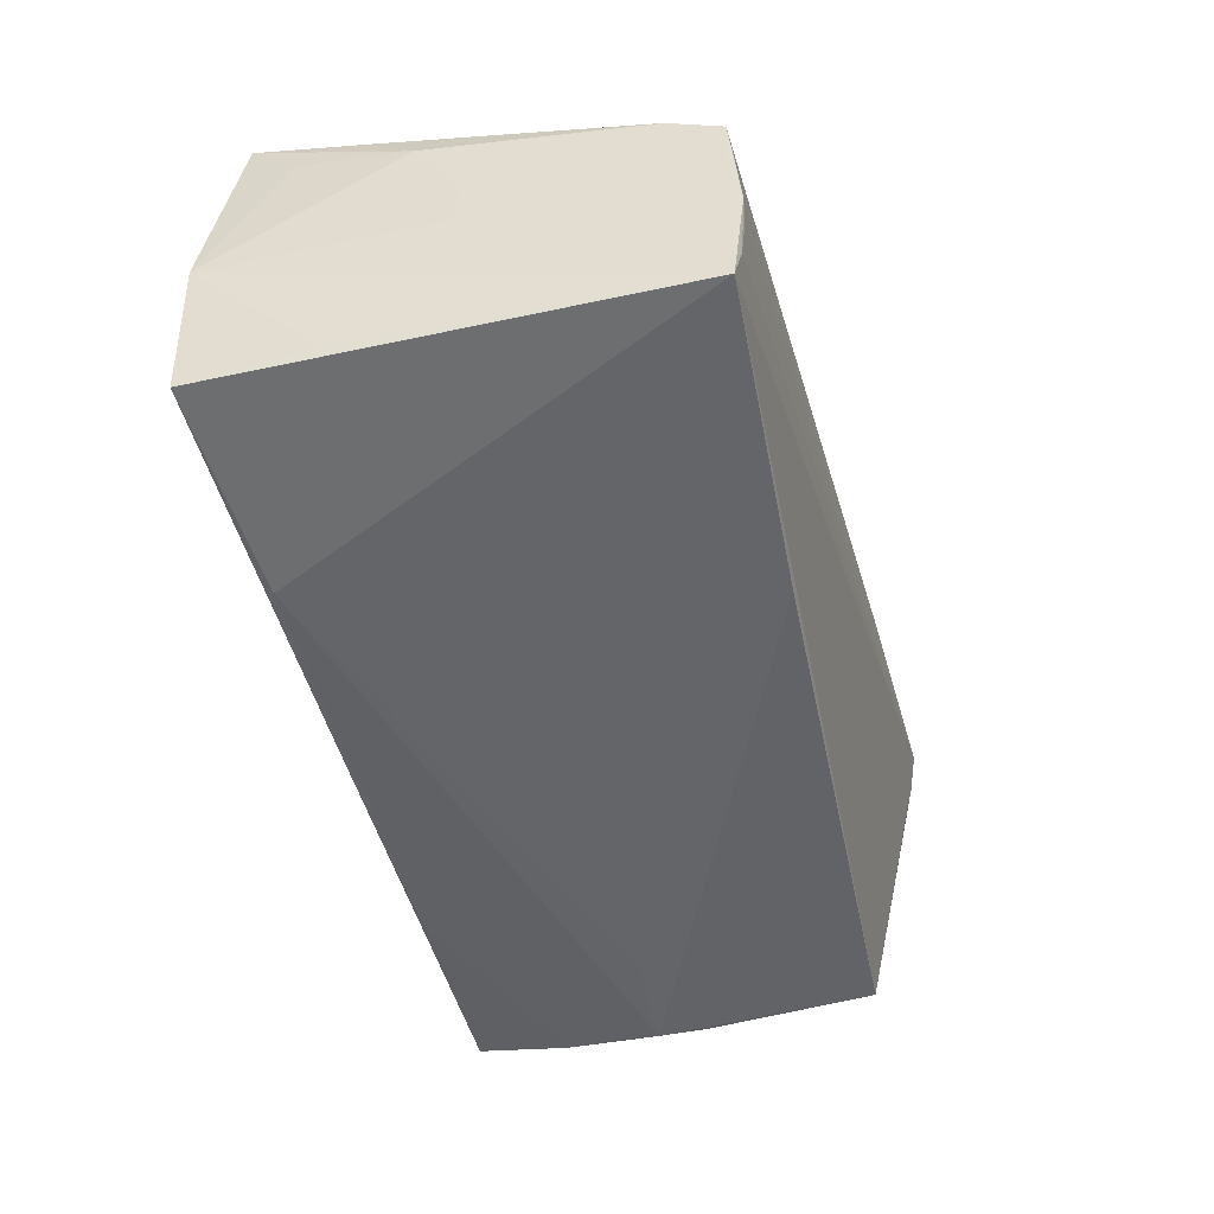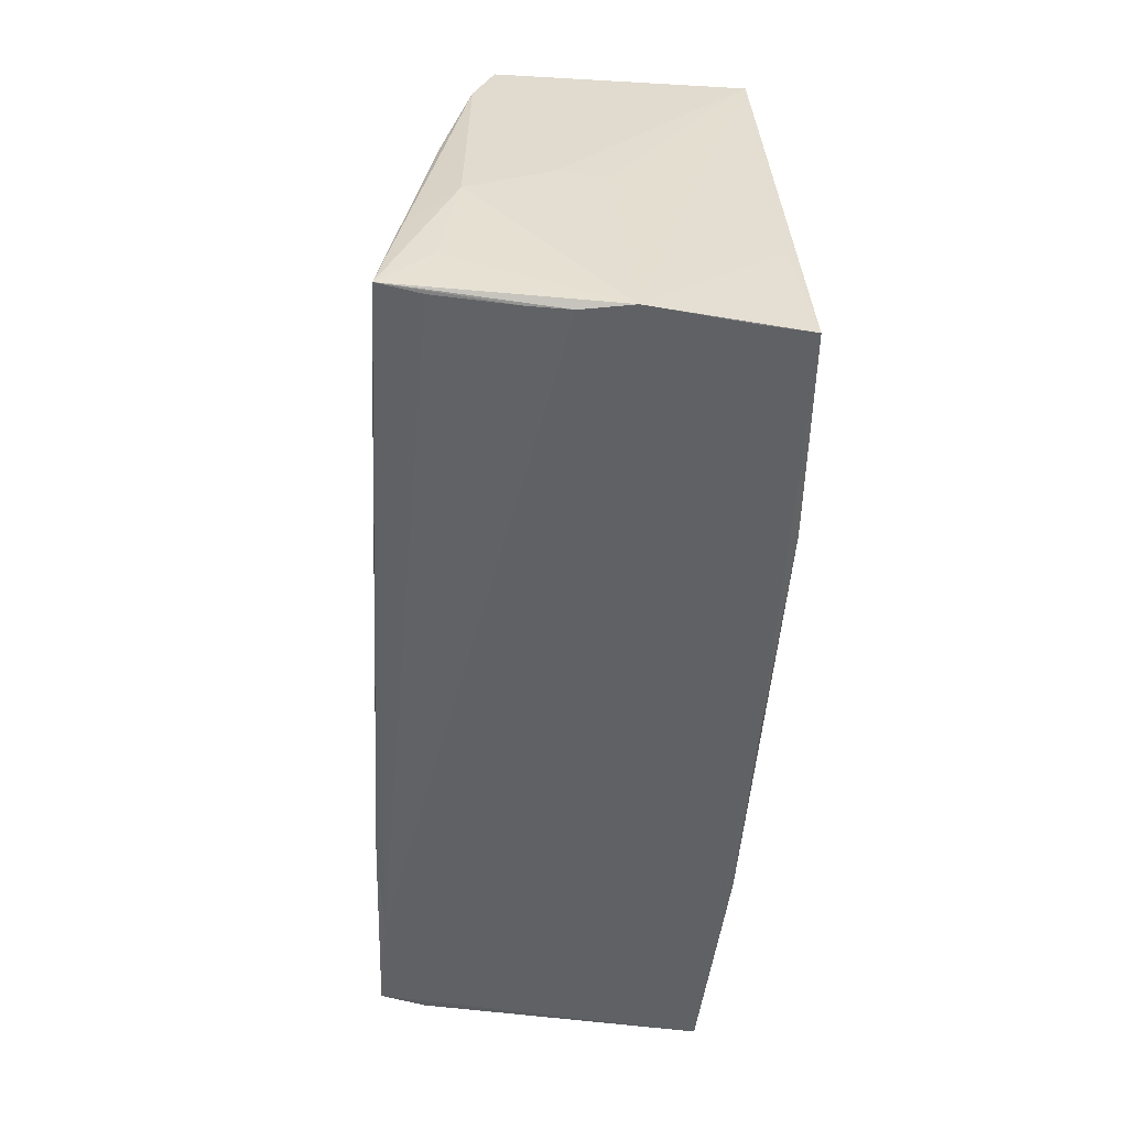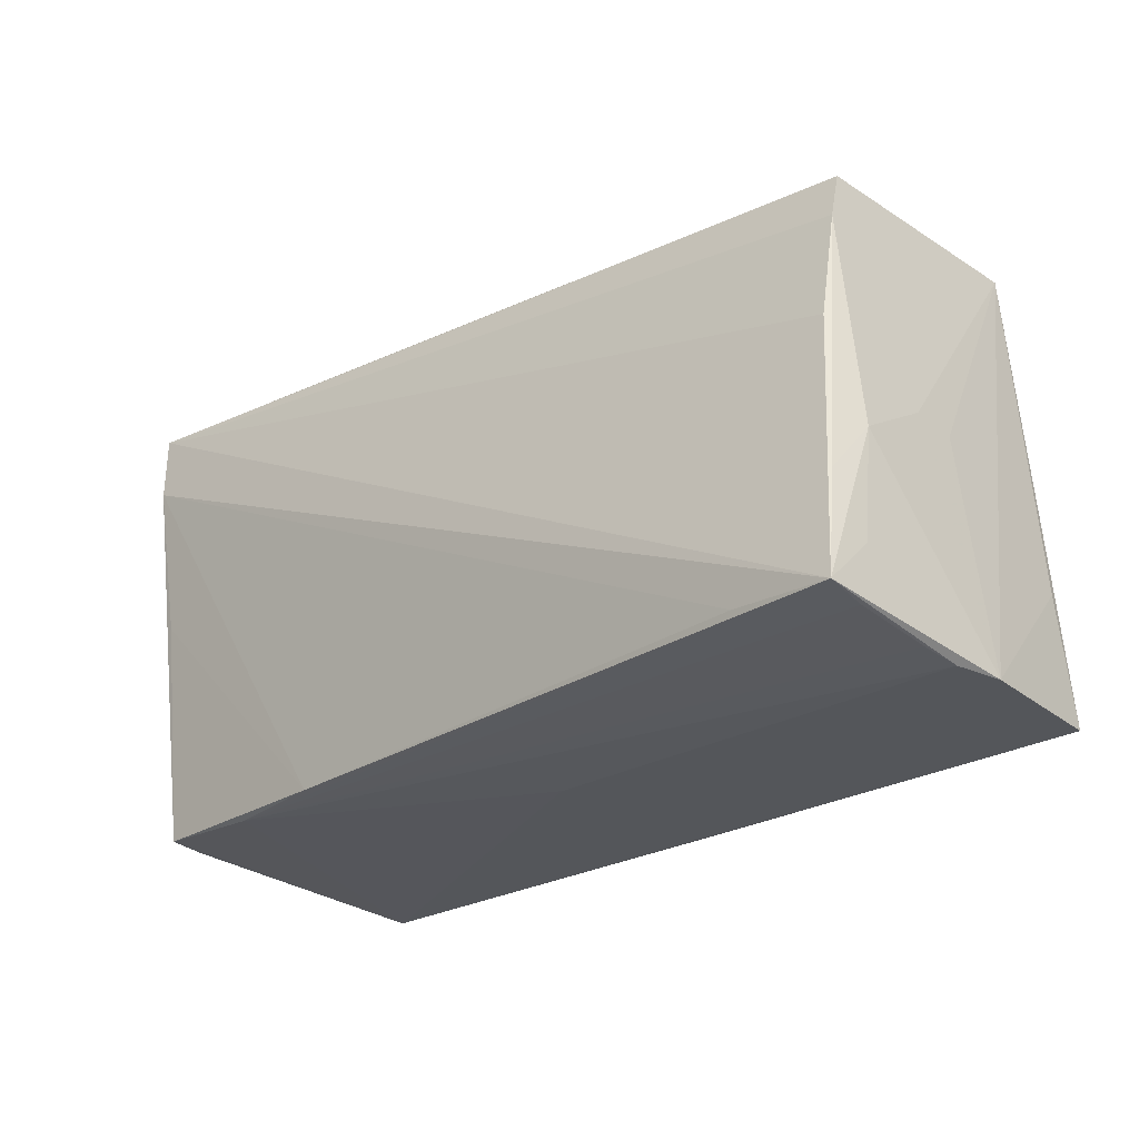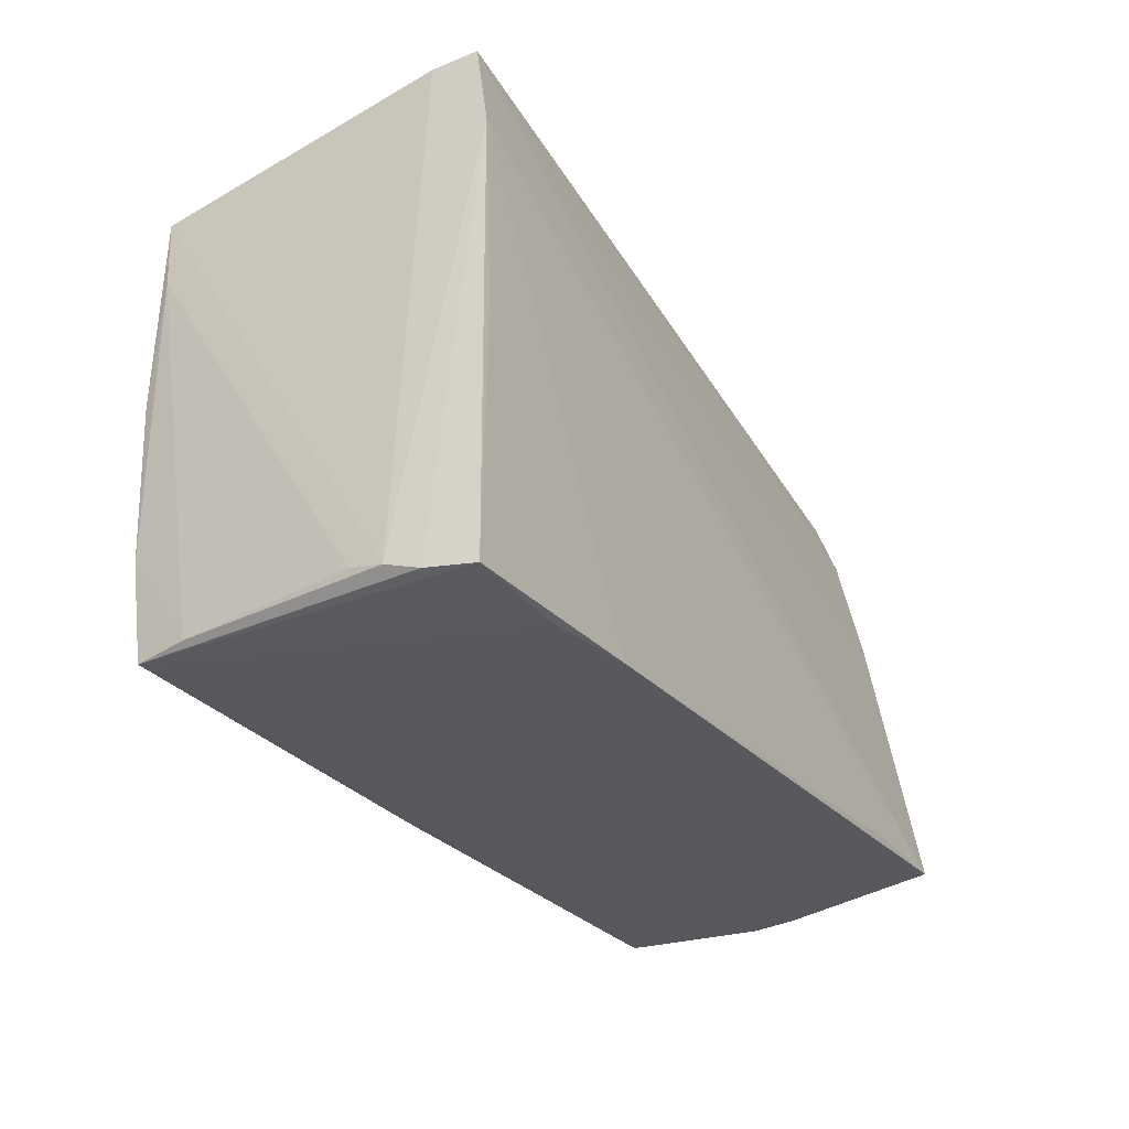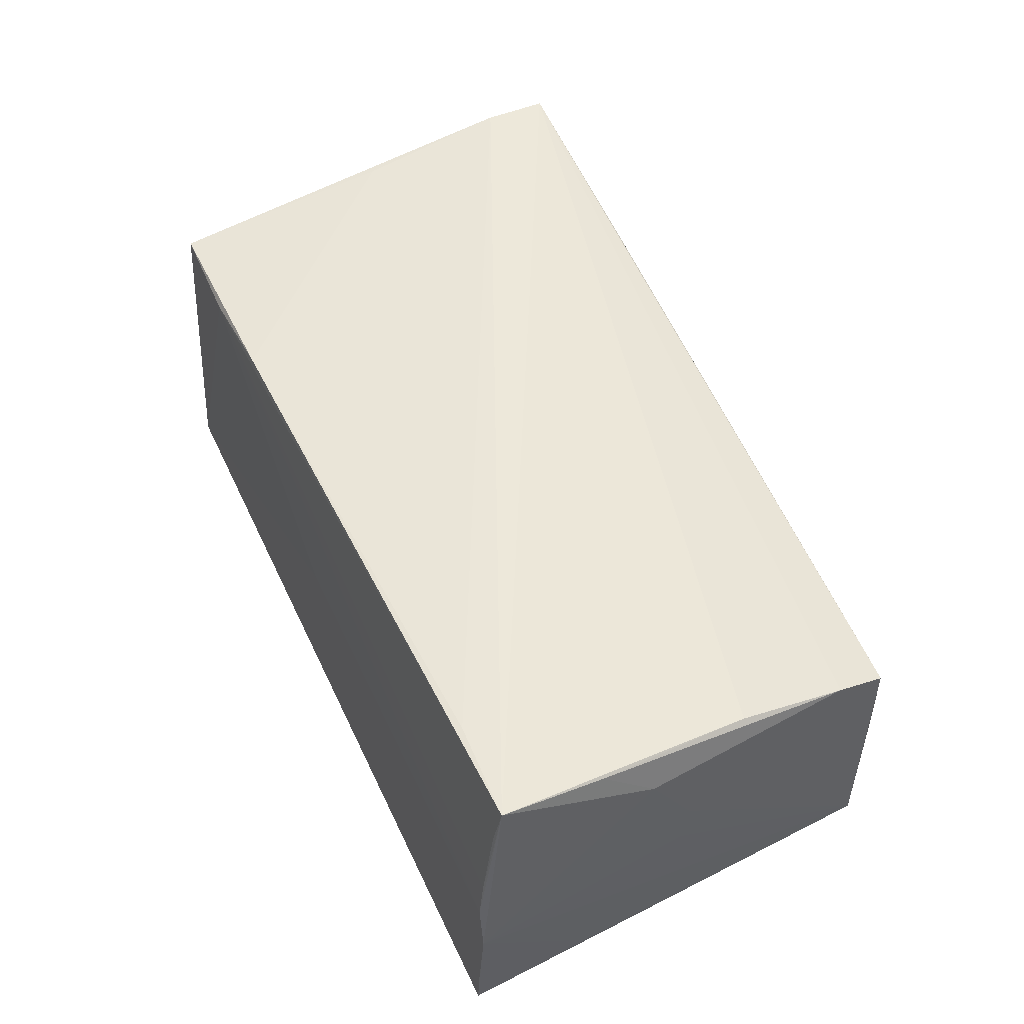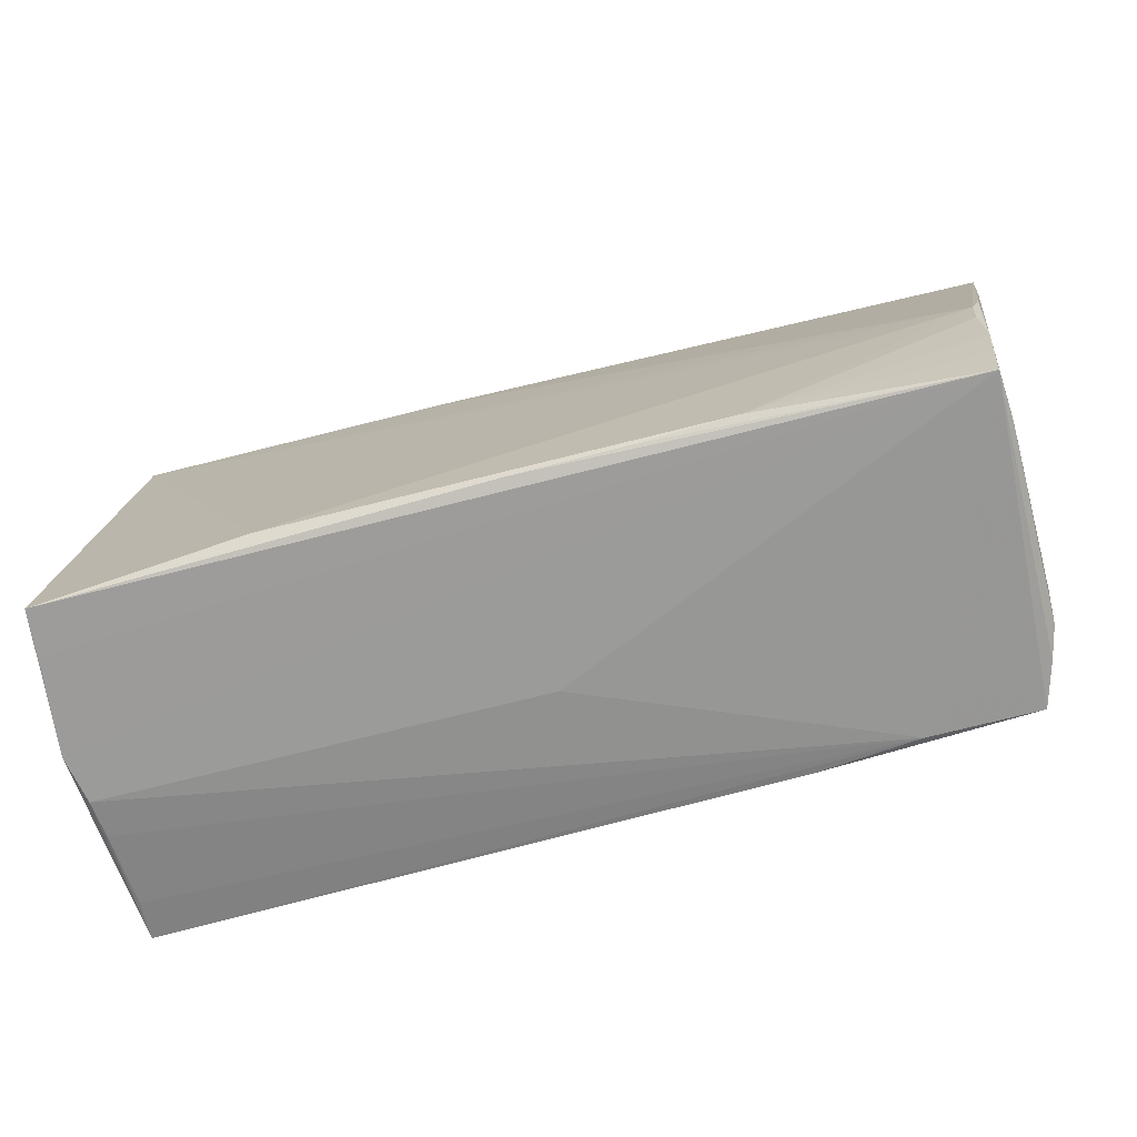
<metadata>
{"format":"obj","ext":"obj","renderer":"f3d","projection":"perspective","resolution":1024,"background":"white","views":[{"elev":-49.4,"azim":104.3,"up":"+Z"},{"elev":-50.4,"azim":85.9,"up":"+Y"},{"elev":-25.1,"azim":44.1,"up":"+Y"},{"elev":-28.1,"azim":-59.7,"up":"+Y"},{"elev":50.4,"azim":65.5,"up":"+Z"},{"elev":-70.1,"azim":-165.3,"up":"+Y"}]}
</metadata>
<code>
v -0.05252 -0.03044 -0.02075
v -0.05647 0.02821 0.01136
v 0.01231 0.02406 -0.01816
v 0.0562 -0.001651 0.004971
v -0.0556 -0.0006845 -0.02056
v 0.05121 0.02758 -0.005526
v -0.05341 -0.02744 0.01058
v 0.05354 0.02001 0.01449
v -0.04057 -0.006154 -0.02152
v -0.03648 -0.02891 0.01983
v 0.04436 -0.02655 0.02278
v -0.05551 0.02166 0.02293
v 0.05278 0.02666 0.01206
v -0.02512 -0.02938 -0.02259
v -0.01225 -0.02979 -0.02239
v 0.05677 -0.007434 0.01493
v -0.0506 -0.02848 0.02007
v 0.05646 -0.02811 0.01769
v 0.05396 0.005896 0.01764
v 0.05604 -0.01398 0.02054
v -0.05733 0.02936 0.01704
v 0.05824 -0.03036 -0.003173
v 0.0558 -0.01489 -0.01912
v 0.05181 0.02773 -0.001697
v 0.0532 0.02637 -0.01788
v -0.05409 -0.006861 -0.02167
v 0.05184 0.02709 -0.01226
v -0.05379 -0.01893 -0.02144
v 0.05217 0.02712 0.007017
v 0.02961 -0.02897 -0.02293
v 0.05713 -0.0303 0.002931
v 0.05691 -0.02718 0.02293
v -0.02338 -0.02847 0.02119
v -0.05227 -0.02835 0.01442
v 0.05715 -0.02141 0.01699
v -0.05642 0.03044 0.02213
v 0.05624 -0.03044 -0.02128
v -0.05824 0.02099 -0.01725
v -0.05763 0.01351 -0.0175
v 0.05616 -0.002336 -0.0007274
v -0.05363 -0.01186 -0.02177
v 0.05678 -0.02962 0.007888
v -0.05309 -0.02944 -0.01446
v 0.05677 -0.03044 -0.0154
v 0.001126 -0.02995 -0.02242
v 0.001915 -0.03024 0.003251
v -0.05358 -0.0269 0.00661
v -0.05294 -0.02465 -0.02113
v -0.05255 0.001019 0.02184
v -0.02883 0.02973 0.01933
f 22 32 31
f 23 25 22
f 22 37 23
f 23 37 25
f 25 37 30
f 21 25 2
f 2 38 21
f 25 38 2
f 35 32 22
f 22 16 35
f 35 16 32
f 22 25 40
f 32 12 11
f 44 37 22
f 37 44 1
f 1 44 22
f 22 31 1
f 1 10 17
f 3 38 25
f 25 26 3
f 3 26 38
f 25 30 9
f 9 26 25
f 30 26 9
f 25 16 4
f 4 40 25
f 4 16 22
f 22 40 4
f 24 13 25
f 8 16 25
f 25 13 8
f 33 10 32
f 17 10 33
f 32 11 33
f 33 11 12
f 32 10 18
f 34 1 17
f 17 12 34
f 1 34 43
f 31 10 46
f 46 1 31
f 10 1 46
f 36 25 21
f 21 12 36
f 36 8 13
f 36 12 32
f 32 16 20
f 16 8 20
f 49 12 17
f 17 33 49
f 49 33 12
f 42 10 31
f 42 18 10
f 42 31 32
f 32 18 42
f 45 30 37
f 37 1 45
f 1 15 45
f 41 26 14
f 14 26 30
f 30 45 14
f 14 45 15
f 14 15 1
f 1 48 14
f 39 43 47
f 47 43 7
f 7 43 34
f 21 38 7
f 7 12 21
f 7 34 12
f 38 39 7
f 7 39 47
f 27 24 25
f 25 36 27
f 50 36 13
f 24 36 50
f 19 36 32
f 8 36 19
f 32 20 19
f 19 20 8
f 1 43 28
f 43 39 28
f 28 48 1
f 28 26 41
f 41 14 28
f 28 14 48
f 6 36 24
f 24 27 6
f 6 27 36
f 13 24 29
f 29 50 13
f 24 50 29
f 5 39 38
f 5 28 39
f 38 26 5
f 26 28 5

</code>
